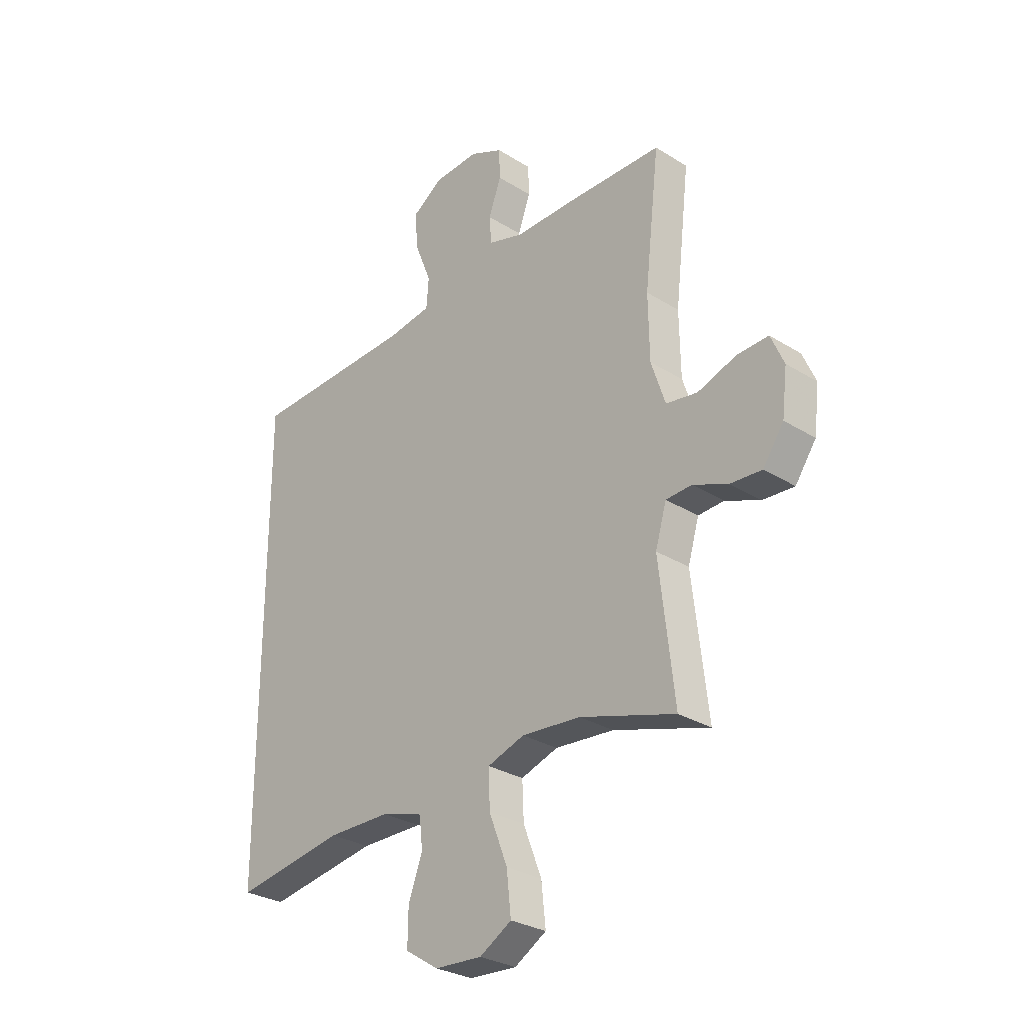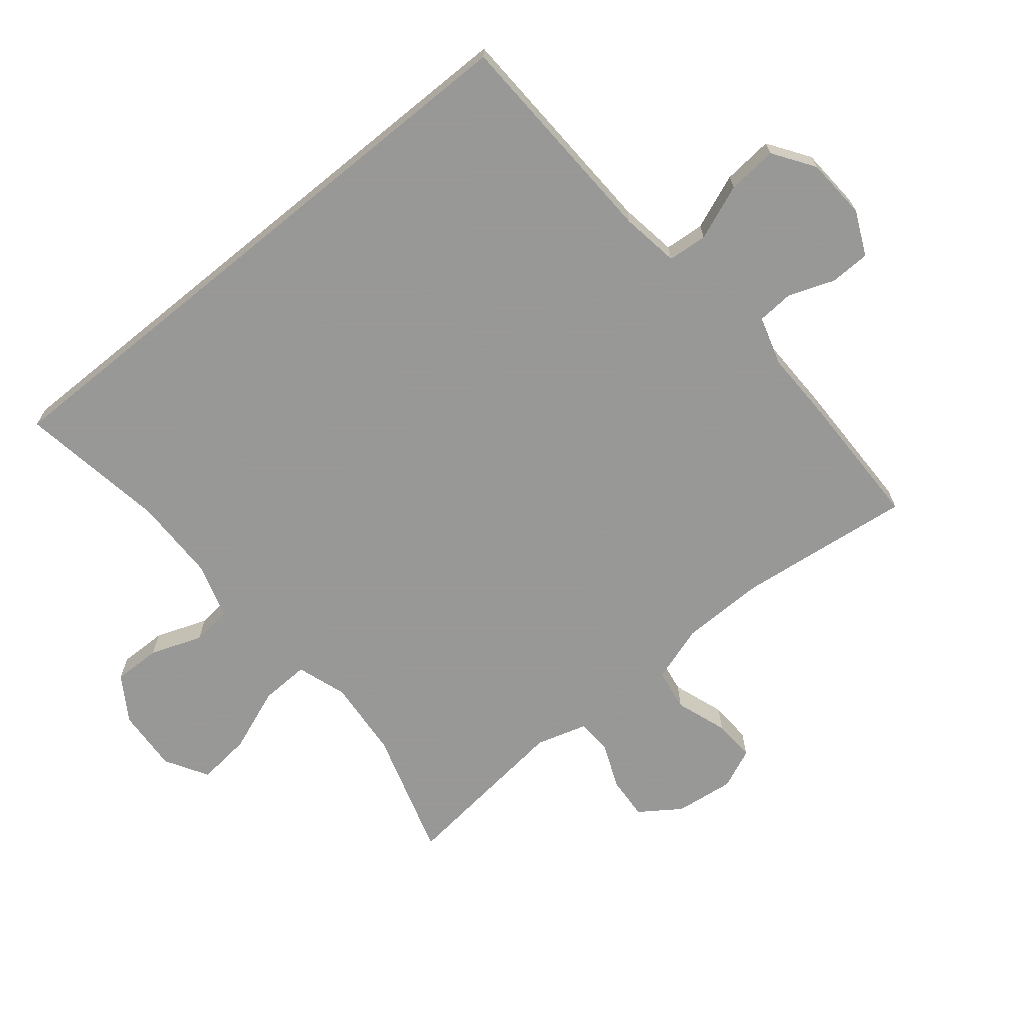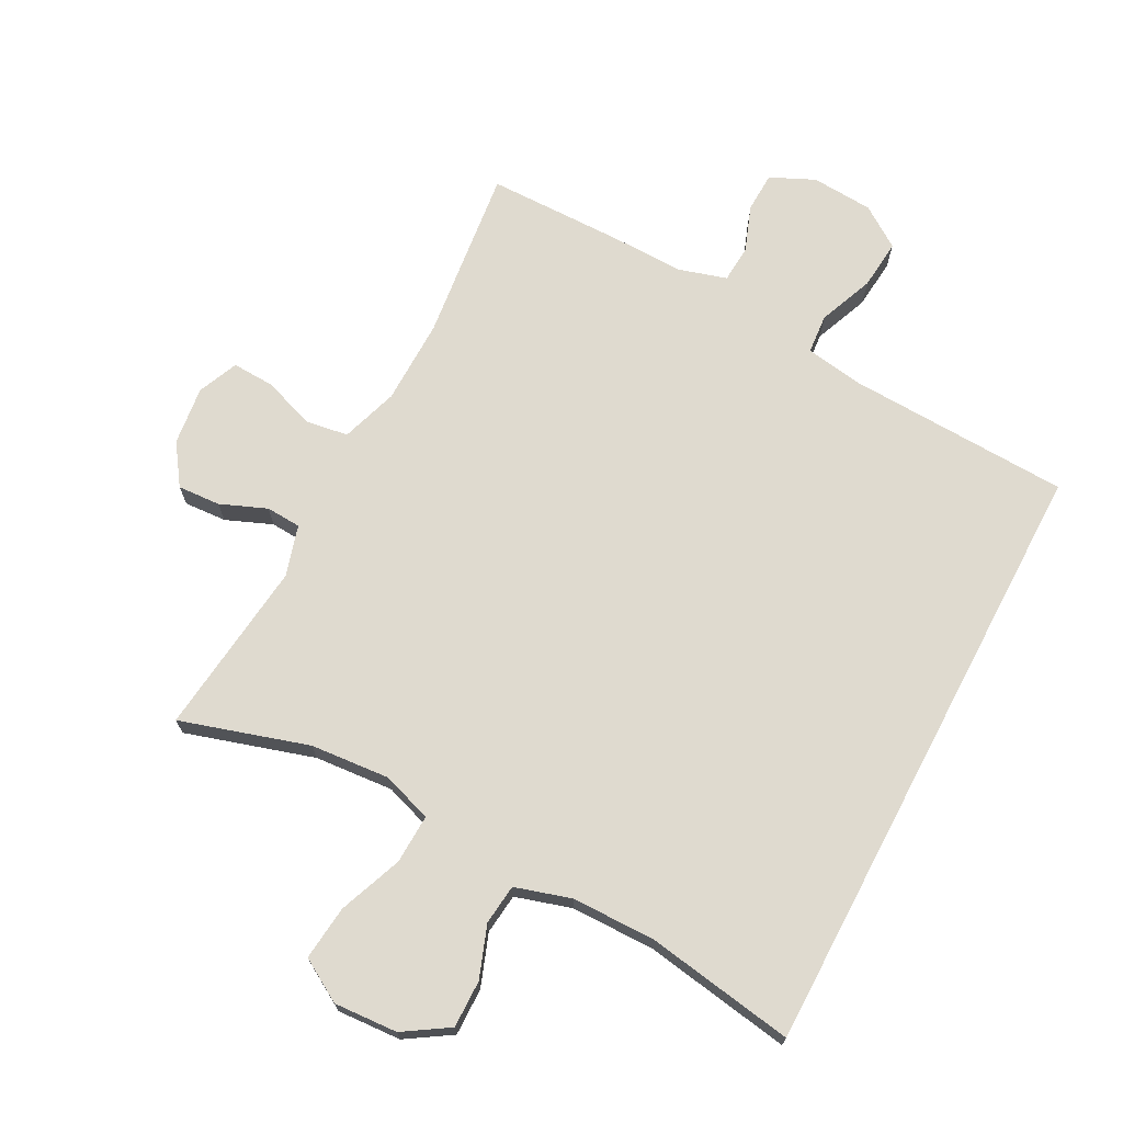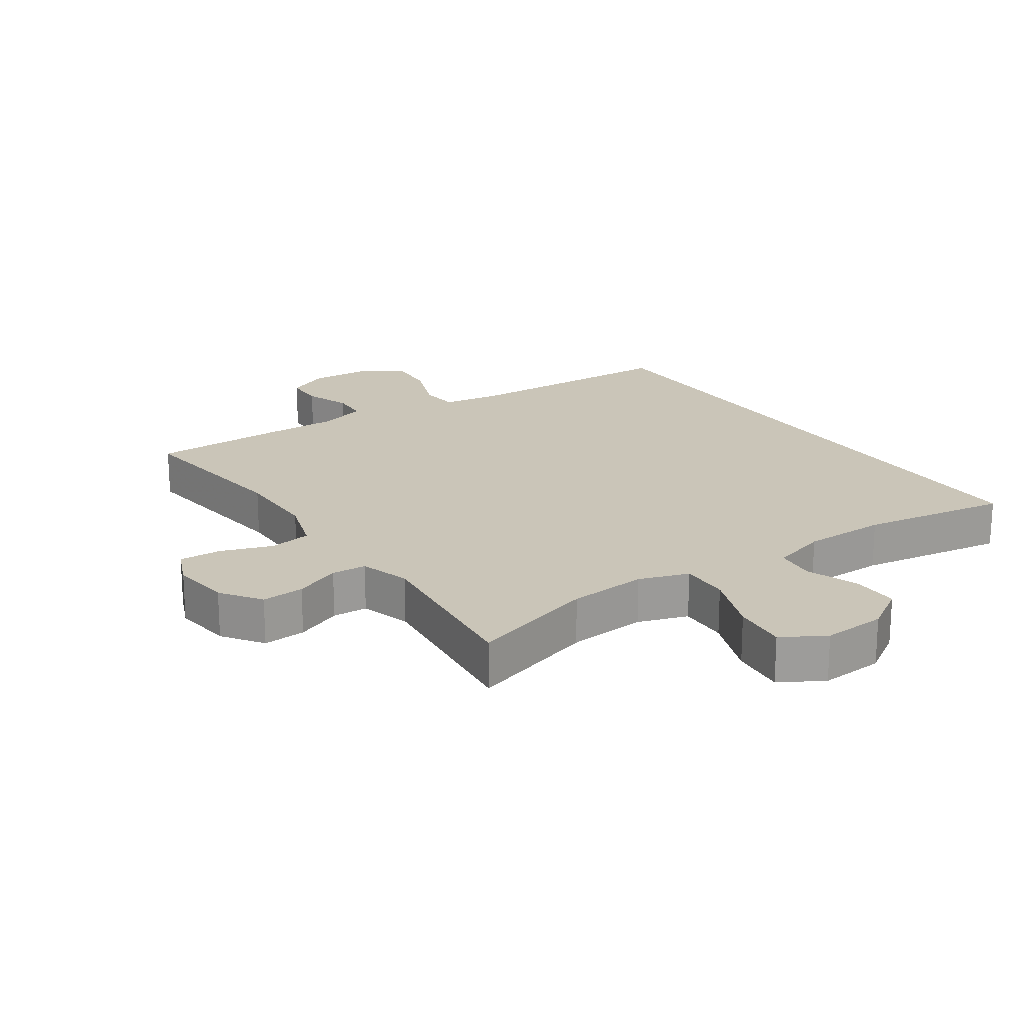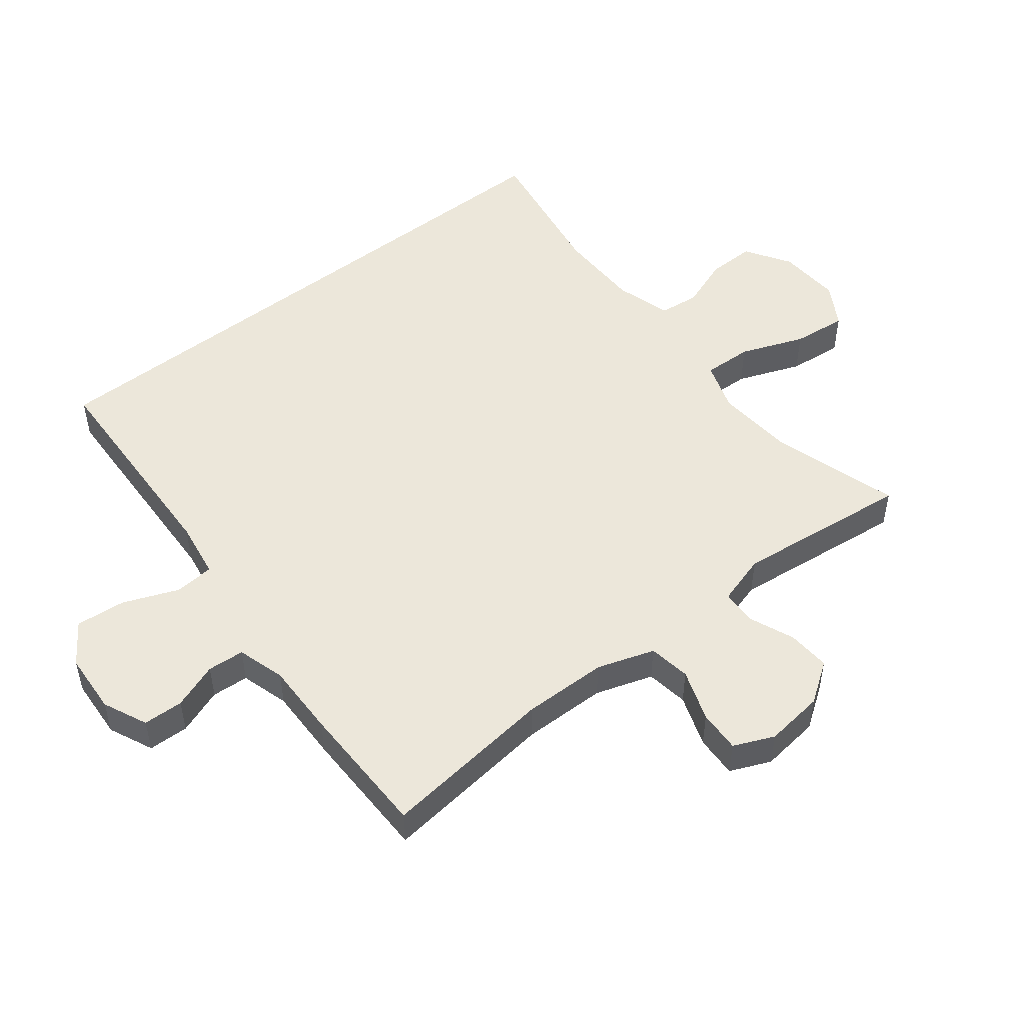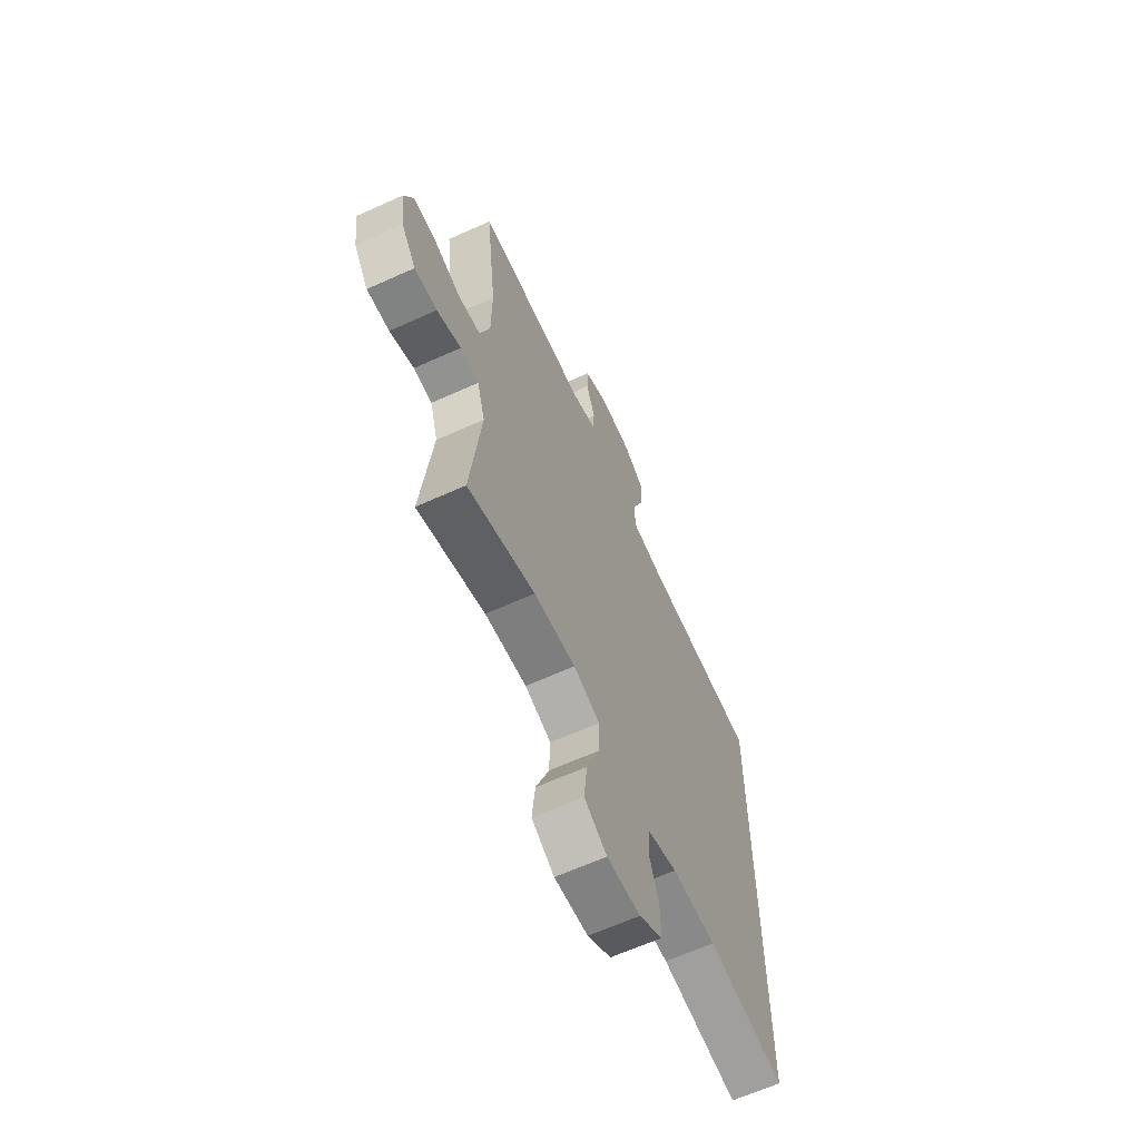
<metadata>
{"format":"obj","ext":"obj","renderer":"f3d","projection":"perspective","resolution":1024,"background":"white","views":[{"elev":-29.2,"azim":47.3,"up":"+Z"},{"elev":-68.4,"azim":-50.8,"up":"+Y"},{"elev":70.7,"azim":-152.2,"up":"+Y"},{"elev":20.3,"azim":145.4,"up":"+Y"},{"elev":50.5,"azim":51.8,"up":"+Y"},{"elev":-63.6,"azim":114.6,"up":"+Z"}]}
</metadata>
<code>
v 0.5 0.07 -0.5
v 0.303 0.07 -0.44
v 0.181 0.07 -0.43
v 0.104 0.07 -0.456
v 0.107 0.07 -0.532
v 0.145 0.07 -0.63
v 0.154 0.07 -0.714
v 0.088 0.07 -0.753
v -0.01 0.07 -0.747
v -0.079 0.07 -0.703
v -0.078 0.07 -0.63
v -0.049 0.07 -0.55
v -0.056 0.07 -0.488
v -0.142 0.07 -0.462
v -0.272 0.07 -0.461
v -0.5 0.07 -0.498
v -0.5 0.07 0.443
v -0.156 0.07 0.457
v -0.067 0.07 0.471
v -0.062 0.07 0.532
v -0.096 0.07 0.617
v -0.103 0.07 0.694
v -0.04 0.07 0.737
v 0.055 0.07 0.743
v 0.123 0.07 0.712
v 0.125 0.07 0.65
v 0.099 0.07 0.579
v 0.103 0.07 0.522
v 0.177 0.07 0.5
v 0.291 0.07 0.502
v 0.5 0.07 0.5
v 0.469 0.07 0.232
v 0.471 0.07 0.101
v 0.5 0.07 0.013
v 0.565 0.07 0.003
v 0.645 0.07 0.031
v 0.71 0.07 0.034
v 0.737 0.07 -0.028
v 0.726 0.07 -0.119
v 0.683 0.07 -0.181
v 0.617 0.07 -0.177
v 0.546 0.07 -0.148
v 0.492 0.07 -0.151
v 0.469 0.07 -0.229
v 0.5 0 -0.5
v 0.303 0 -0.44
v 0.181 0 -0.43
v 0.104 0 -0.456
v 0.107 0 -0.532
v 0.145 0 -0.63
v 0.154 0 -0.714
v 0.088 0 -0.753
v -0.01 0 -0.747
v -0.079 0 -0.703
v -0.078 0 -0.63
v -0.049 0 -0.55
v -0.056 0 -0.488
v -0.142 0 -0.462
v -0.272 0 -0.461
v -0.5 0 -0.498
v -0.5 0 0.443
v -0.156 0 0.457
v -0.067 0 0.471
v -0.062 0 0.532
v -0.096 0 0.617
v -0.103 0 0.694
v -0.04 0 0.737
v 0.055 0 0.743
v 0.123 0 0.712
v 0.125 0 0.65
v 0.099 0 0.579
v 0.103 0 0.522
v 0.177 0 0.5
v 0.291 0 0.502
v 0.5 0 0.5
v 0.469 0 0.232
v 0.471 0 0.101
v 0.5 0 0.013
v 0.565 0 0.003
v 0.645 0 0.031
v 0.71 0 0.034
v 0.737 0 -0.028
v 0.726 0 -0.119
v 0.683 0 -0.181
v 0.617 0 -0.177
v 0.546 0 -0.148
v 0.492 0 -0.151
v 0.469 0 -0.229
f 40 41 42
f 39 40 42
f 38 39 42
f 37 38 42
f 36 37 42
f 35 36 42
f 34 35 42 43
f 33 34 43 44
f 29 30 31 32
f 32 33 44
f 29 32 44
f 28 29 44
f 25 26 27
f 24 25 27
f 23 24 27
f 22 23 27
f 21 22 27
f 20 21 27
f 19 20 27 28
f 15 16 17 18
f 14 15 18 19
f 19 28 44
f 14 19 44
f 13 14 44
f 10 11 12
f 9 10 12
f 8 9 12
f 7 8 12
f 6 7 12
f 5 6 12
f 4 5 12 13
f 44 1 2
f 44 2 3
f 3 4 13 44
f 86 85 84
f 86 84 83
f 86 83 82
f 86 82 81
f 86 81 80
f 86 80 79
f 87 86 79 78
f 88 87 78 77
f 76 75 74 73
f 88 77 76
f 88 76 73
f 88 73 72
f 71 70 69
f 71 69 68
f 71 68 67
f 71 67 66
f 71 66 65
f 71 65 64
f 72 71 64 63
f 62 61 60 59
f 63 62 59 58
f 88 72 63
f 88 63 58
f 88 58 57
f 56 55 54
f 56 54 53
f 56 53 52
f 56 52 51
f 56 51 50
f 56 50 49
f 57 56 49 48
f 46 45 88
f 47 46 88
f 88 57 48 47
f 1 45 46 2
f 2 46 47 3
f 3 47 48 4
f 4 48 49 5
f 5 49 50 6
f 6 50 51 7
f 7 51 52 8
f 8 52 53 9
f 9 53 54 10
f 10 54 55 11
f 11 55 56 12
f 12 56 57 13
f 13 57 58 14
f 14 58 59 15
f 15 59 60 16
f 16 60 61 17
f 17 61 62 18
f 18 62 63 19
f 19 63 64 20
f 20 64 65 21
f 21 65 66 22
f 22 66 67 23
f 23 67 68 24
f 24 68 69 25
f 25 69 70 26
f 26 70 71 27
f 27 71 72 28
f 28 72 73 29
f 29 73 74 30
f 30 74 75 31
f 31 75 76 32
f 32 76 77 33
f 33 77 78 34
f 34 78 79 35
f 35 79 80 36
f 36 80 81 37
f 37 81 82 38
f 38 82 83 39
f 39 83 84 40
f 40 84 85 41
f 41 85 86 42
f 42 86 87 43
f 43 87 88 44
f 44 88 45 1

</code>
